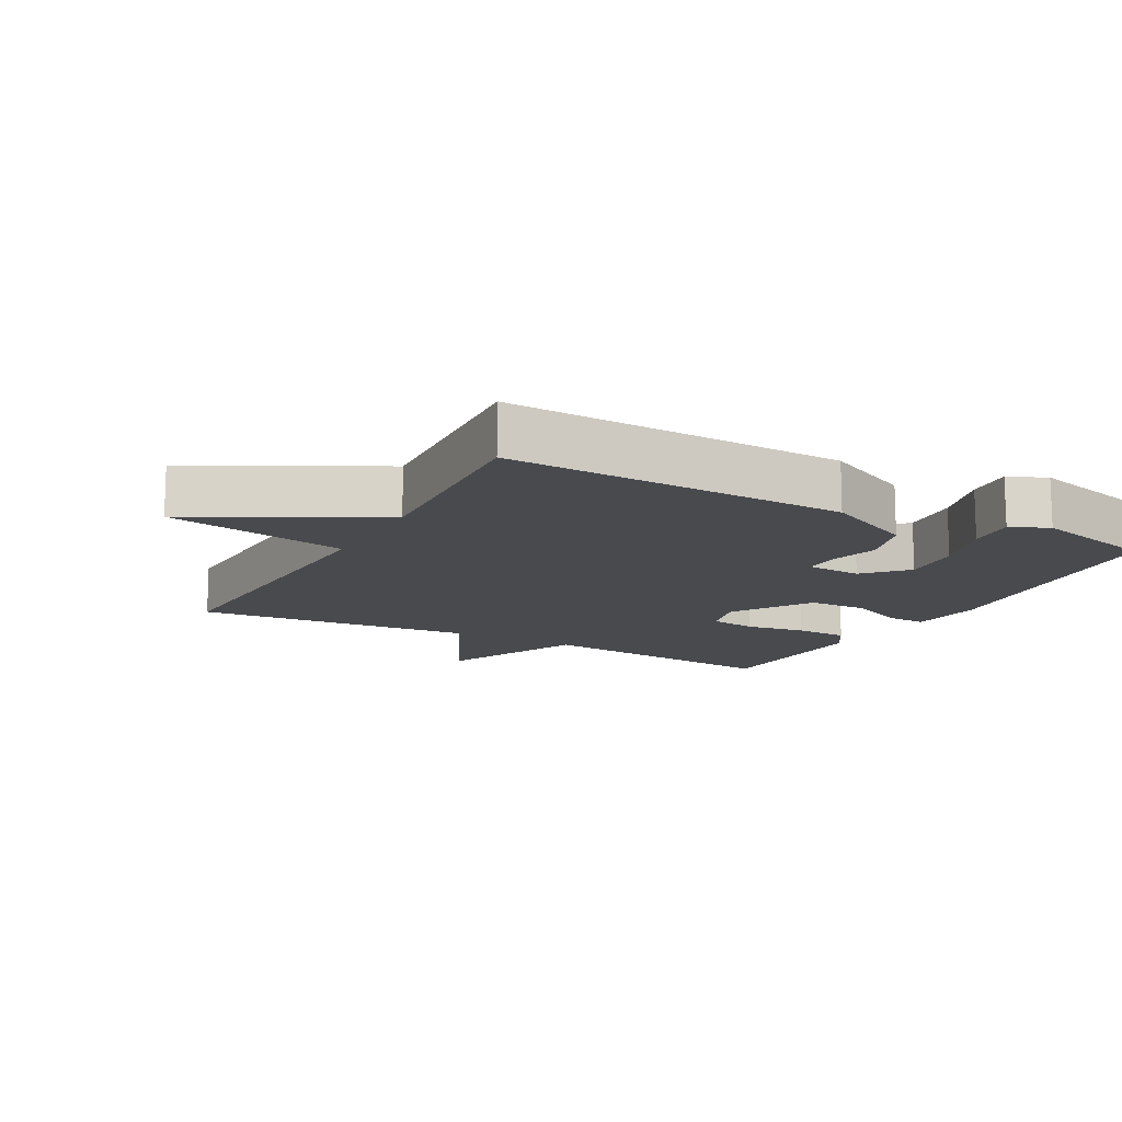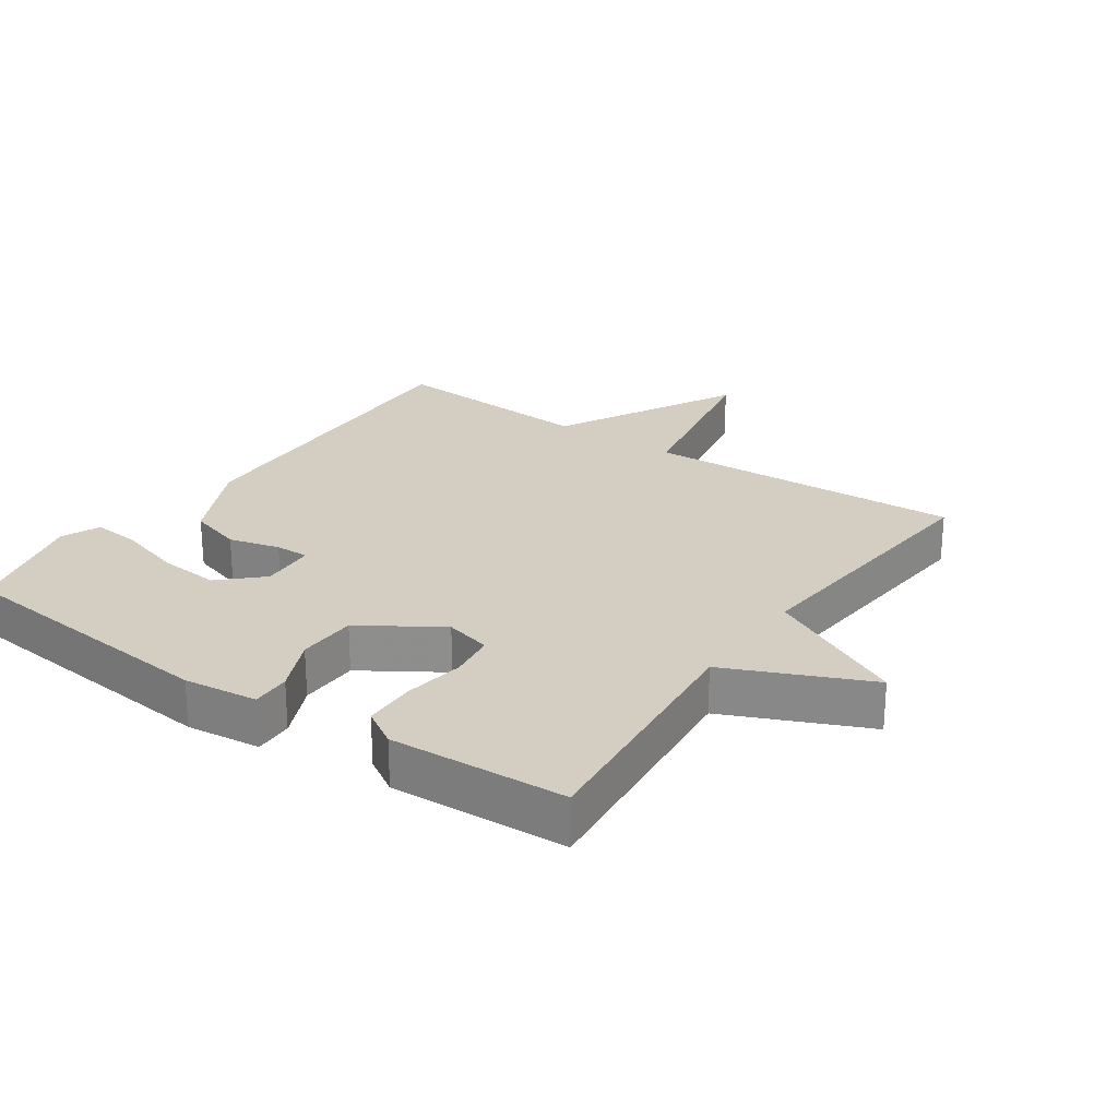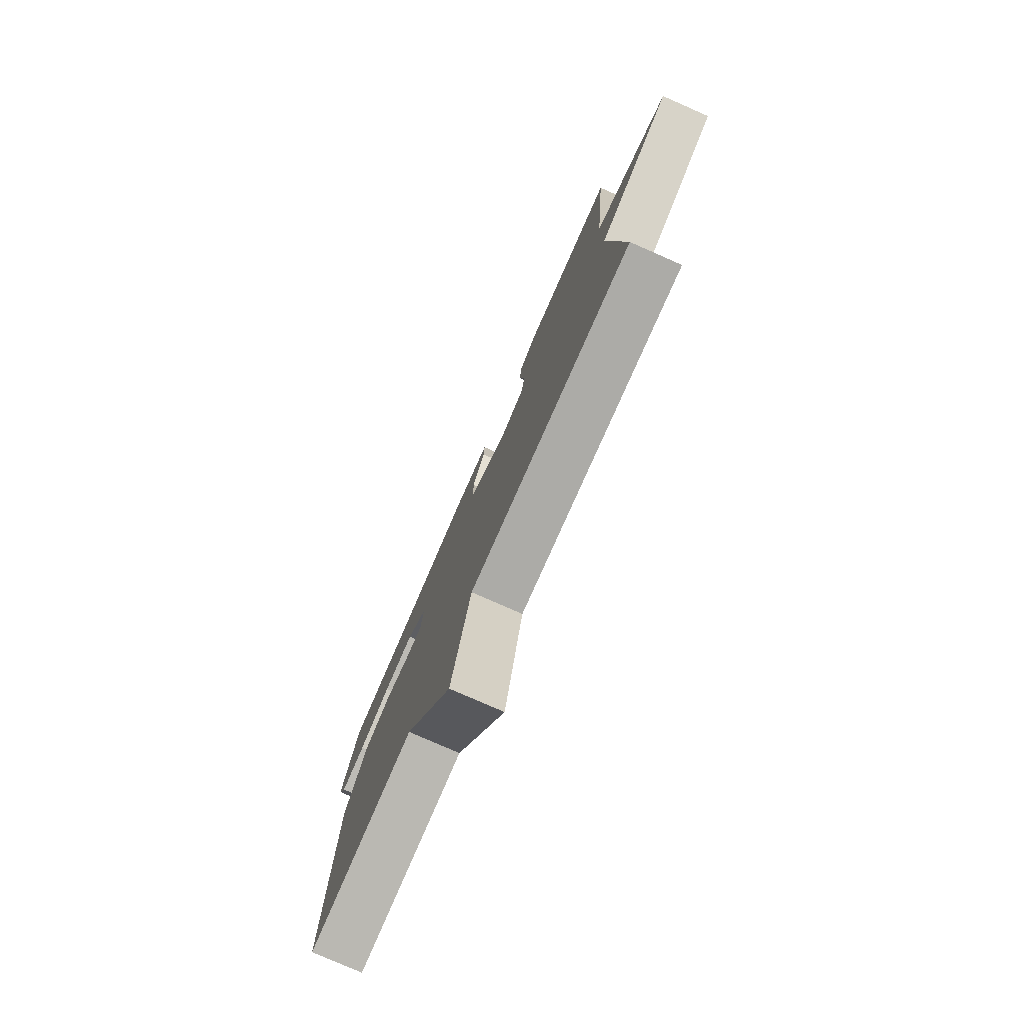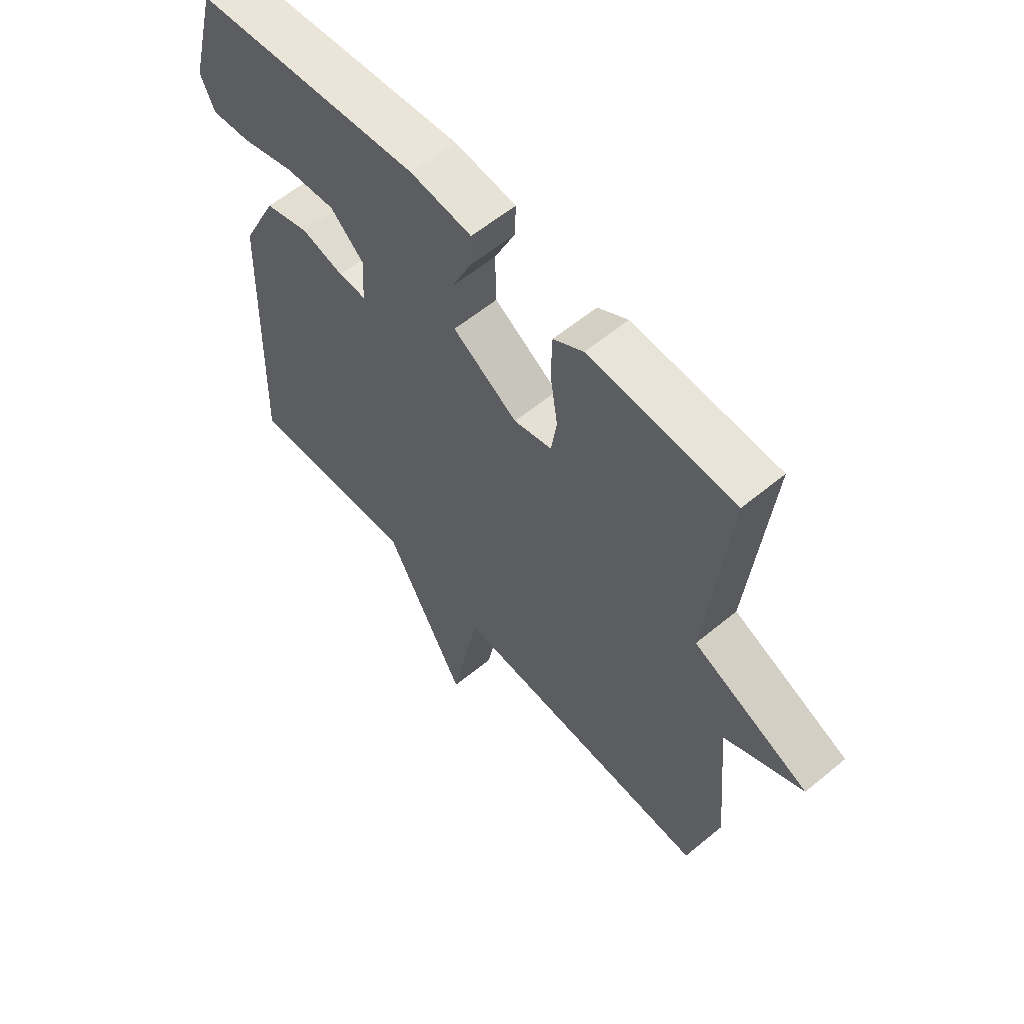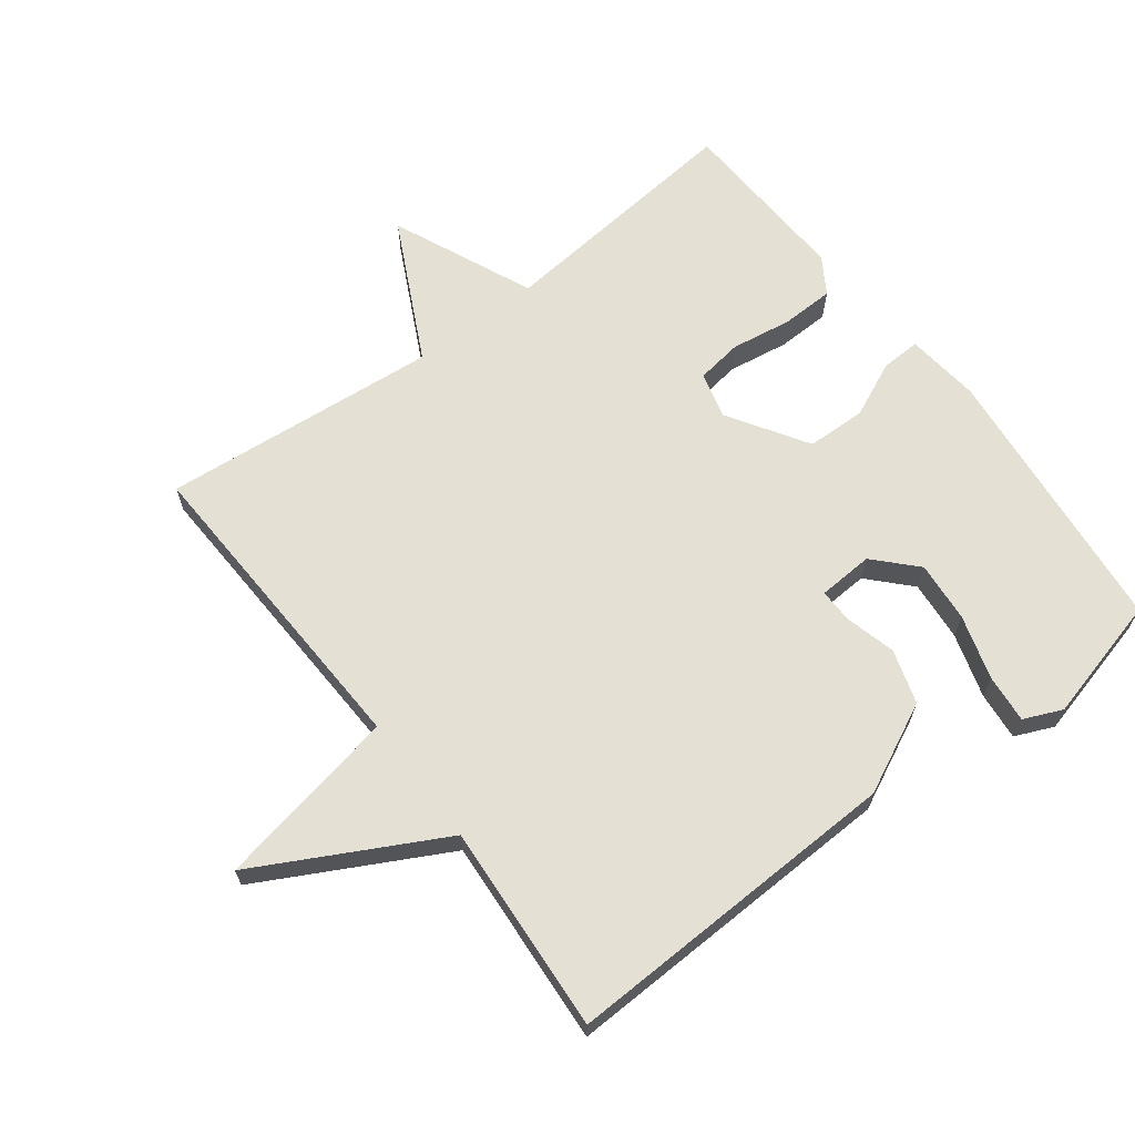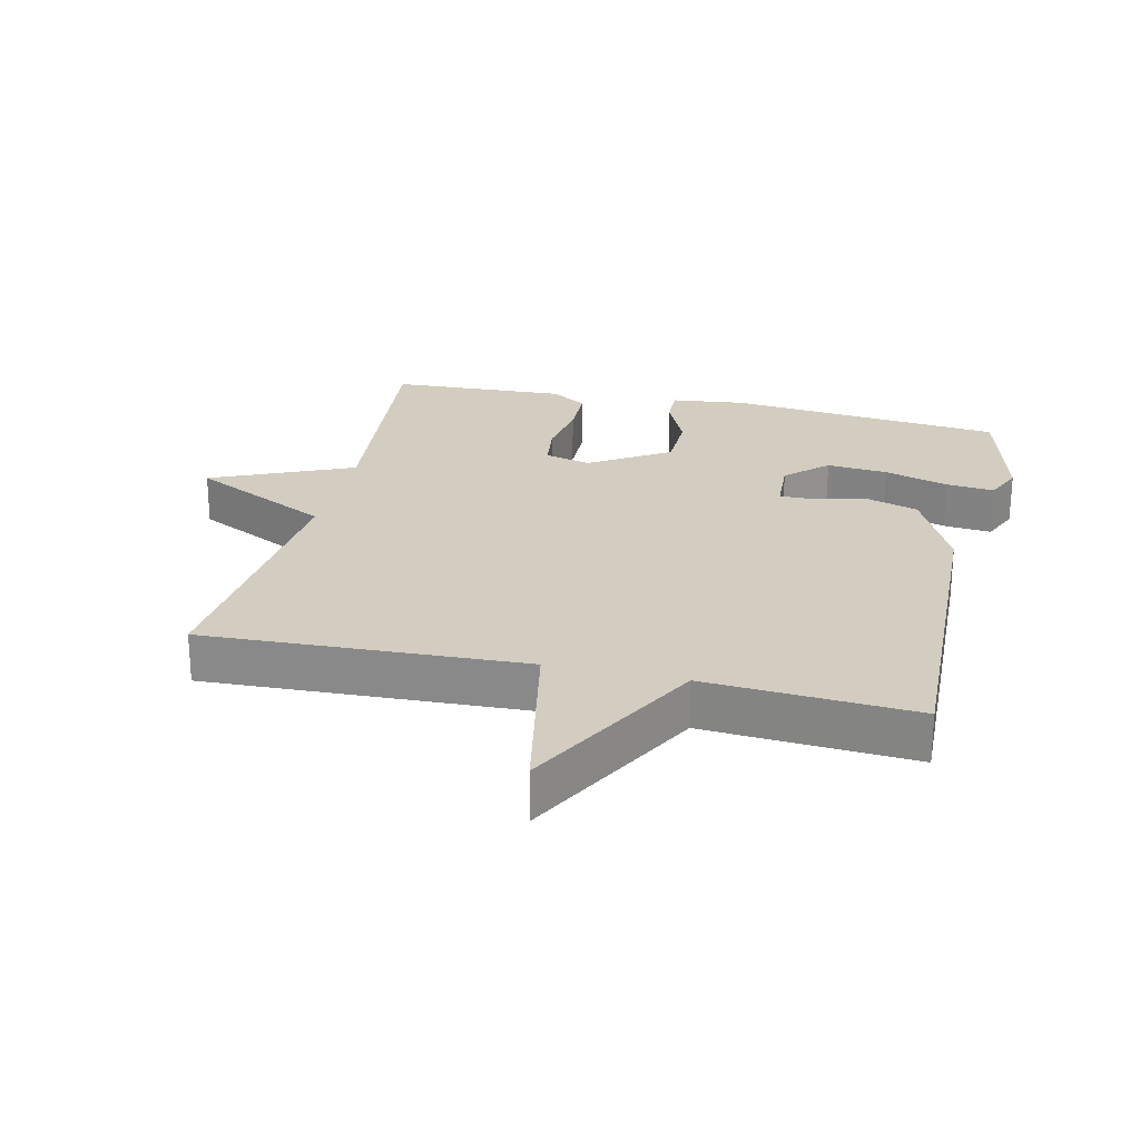
<metadata>
{"format":"obj","ext":"obj","renderer":"f3d","projection":"perspective","resolution":1024,"background":"white","views":[{"elev":-13.4,"azim":-118.5,"up":"+Y"},{"elev":25.0,"azim":34.7,"up":"+Y"},{"elev":-78.7,"azim":66.3,"up":"+Z"},{"elev":59.3,"azim":49.6,"up":"+Z"},{"elev":65.7,"azim":-127.1,"up":"+Y"},{"elev":24.7,"azim":-166.9,"up":"+Y"}]}
</metadata>
<code>
v -0.5 0.07 0.5
v -0.083 0.07 0.542
v 0.029 0.07 0.529
v 0.027 0.07 0.47
v -0.011 0.07 0.386
v -0.009 0.07 0.296
v 0.11 0.07 0.22
v 0.18 0.07 0.238
v 0.19 0.07 0.308
v 0.176 0.07 0.399
v 0.178 0.07 0.479
v 0.233 0.07 0.513
v 0.5 0.07 0.5
v 0.462 0.07 0.119
v 0.675 0.07 0.025
v 0.462 0.07 -0.081
v 0.5 0.07 -0.5
v 0.016 0.07 -0.479
v -0.038 0.07 -0.756
v -0.184 0.07 -0.479
v -0.5 0.07 -0.5
v -0.482 0.07 0.015
v -0.416 0.07 0.151
v -0.334 0.07 0.176
v -0.257 0.07 0.156
v -0.206 0.07 0.155
v -0.201 0.07 0.239
v -0.262 0.07 0.297
v -0.354 0.07 0.289
v -0.451 0.07 0.26
v -0.524 0.07 0.253
v -0.549 0.07 0.311
v -0.5 0 0.5
v -0.083 0 0.542
v 0.029 0 0.529
v 0.027 0 0.47
v -0.011 0 0.386
v -0.009 0 0.296
v 0.11 0 0.22
v 0.18 0 0.238
v 0.19 0 0.308
v 0.176 0 0.399
v 0.178 0 0.479
v 0.233 0 0.513
v 0.5 0 0.5
v 0.462 0 0.119
v 0.675 0 0.025
v 0.462 0 -0.081
v 0.5 0 -0.5
v 0.016 0 -0.479
v -0.038 0 -0.756
v -0.184 0 -0.479
v -0.5 0 -0.5
v -0.482 0 0.015
v -0.416 0 0.151
v -0.334 0 0.176
v -0.257 0 0.156
v -0.206 0 0.155
v -0.201 0 0.239
v -0.262 0 0.297
v -0.354 0 0.289
v -0.451 0 0.26
v -0.524 0 0.253
v -0.549 0 0.311
f 2 3 4
f 1 2 4
f 32 1 4
f 31 32 4
f 30 31 4
f 29 30 4
f 28 29 4 5
f 27 28 5 6
f 26 27 6 7
f 23 24 25
f 22 23 25
f 21 22 25
f 20 21 25
f 20 25 26
f 19 20 26
f 18 19 26
f 18 26 7
f 17 18 7
f 16 17 7
f 16 7 8
f 15 16 8
f 14 15 8
f 12 13 14
f 11 12 14
f 10 11 14
f 9 10 14
f 8 9 14
f 36 35 34
f 36 34 33
f 36 33 64
f 36 64 63
f 36 63 62
f 36 62 61
f 37 36 61 60
f 38 37 60 59
f 39 38 59 58
f 57 56 55
f 57 55 54
f 57 54 53
f 57 53 52
f 58 57 52
f 58 52 51
f 58 51 50
f 39 58 50
f 39 50 49
f 39 49 48
f 40 39 48
f 40 48 47
f 40 47 46
f 46 45 44
f 46 44 43
f 46 43 42
f 46 42 41
f 46 41 40
f 1 33 34 2
f 2 34 35 3
f 3 35 36 4
f 4 36 37 5
f 5 37 38 6
f 6 38 39 7
f 7 39 40 8
f 8 40 41 9
f 9 41 42 10
f 10 42 43 11
f 11 43 44 12
f 12 44 45 13
f 13 45 46 14
f 14 46 47 15
f 15 47 48 16
f 16 48 49 17
f 17 49 50 18
f 18 50 51 19
f 19 51 52 20
f 20 52 53 21
f 21 53 54 22
f 22 54 55 23
f 23 55 56 24
f 24 56 57 25
f 25 57 58 26
f 26 58 59 27
f 27 59 60 28
f 28 60 61 29
f 29 61 62 30
f 30 62 63 31
f 31 63 64 32
f 32 64 33 1

</code>
